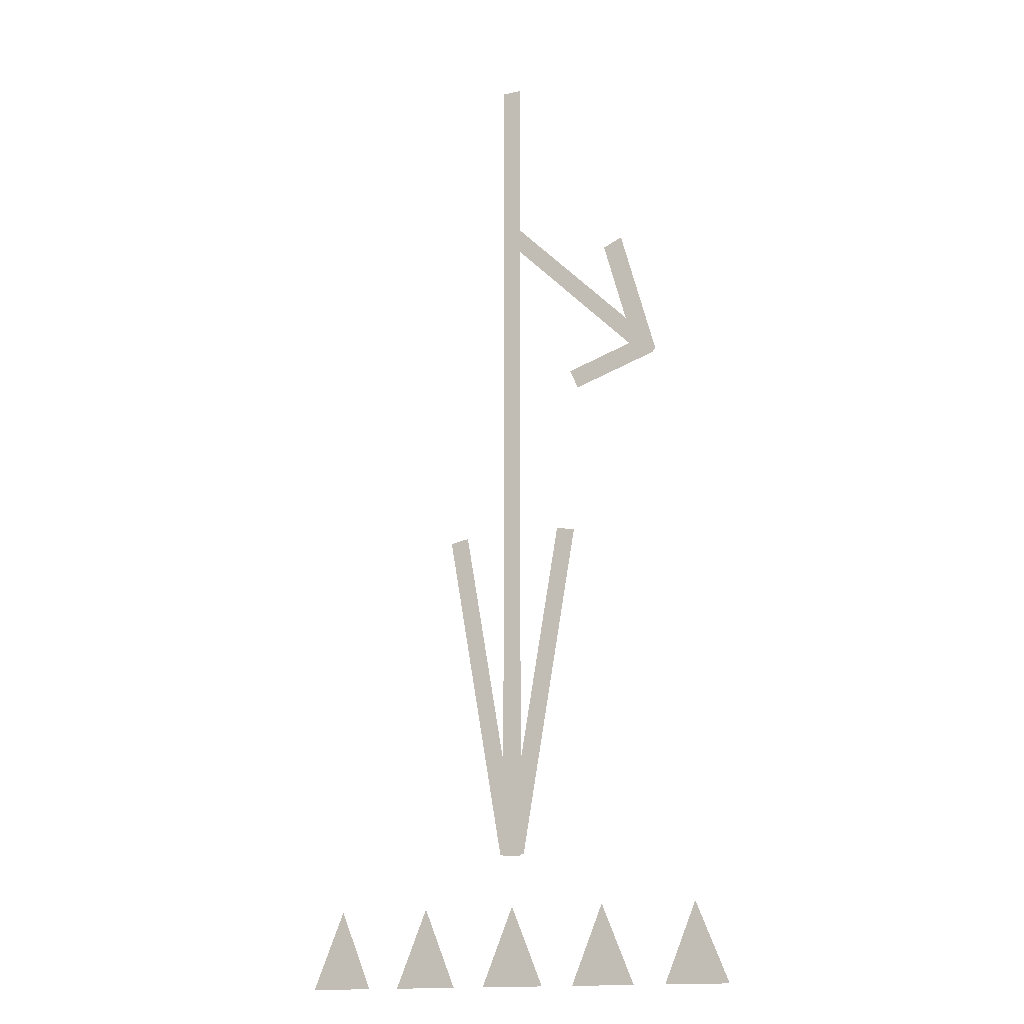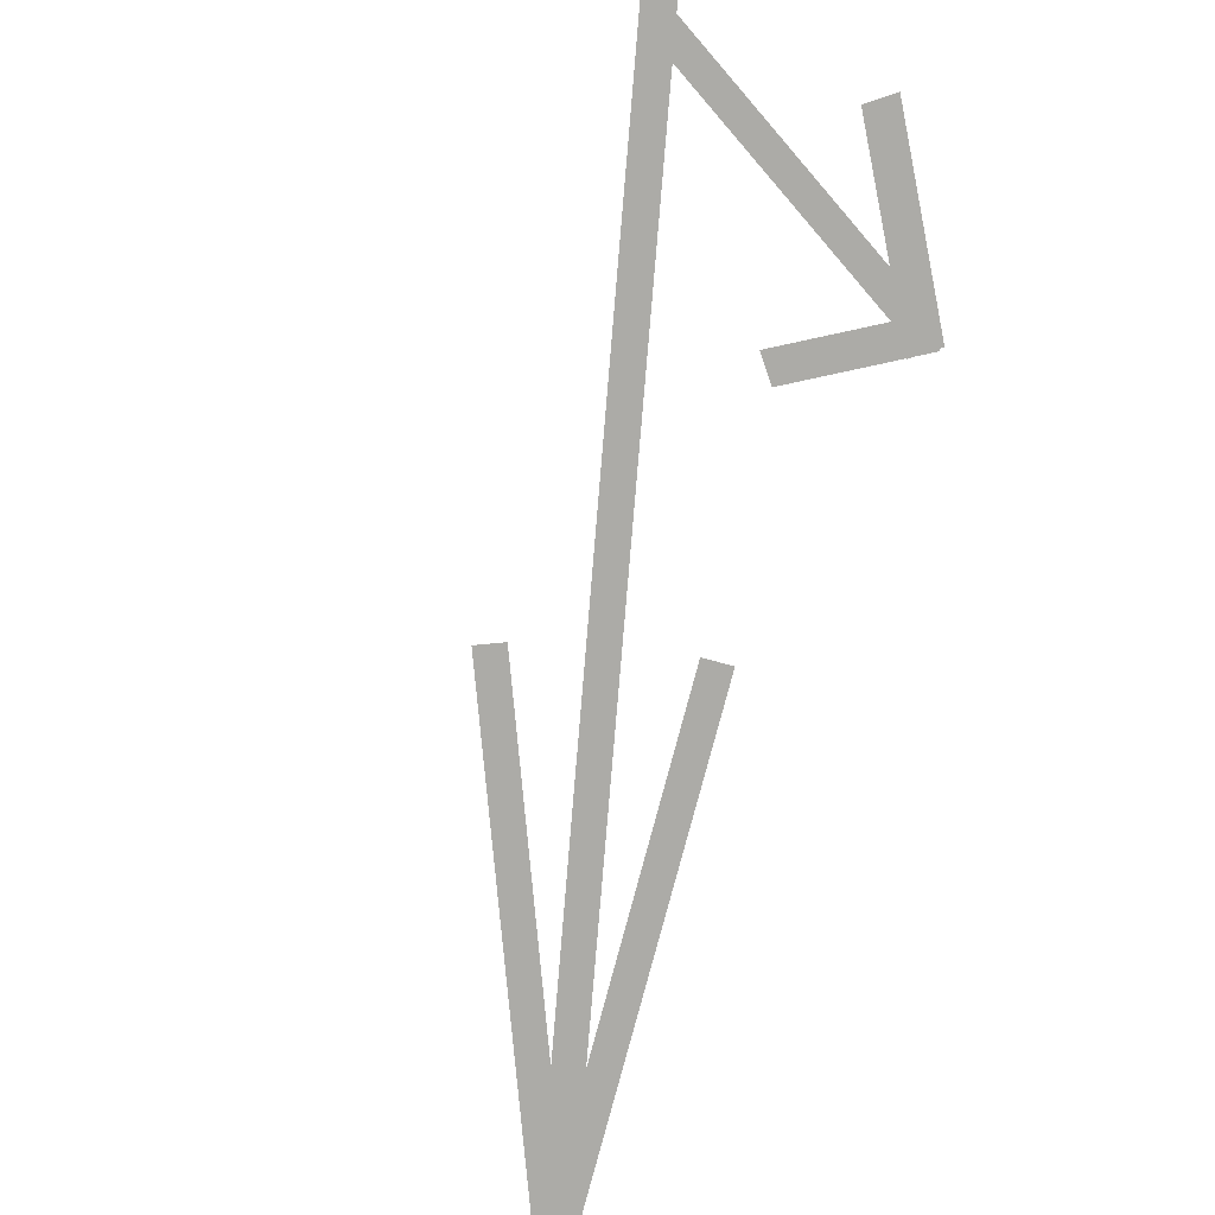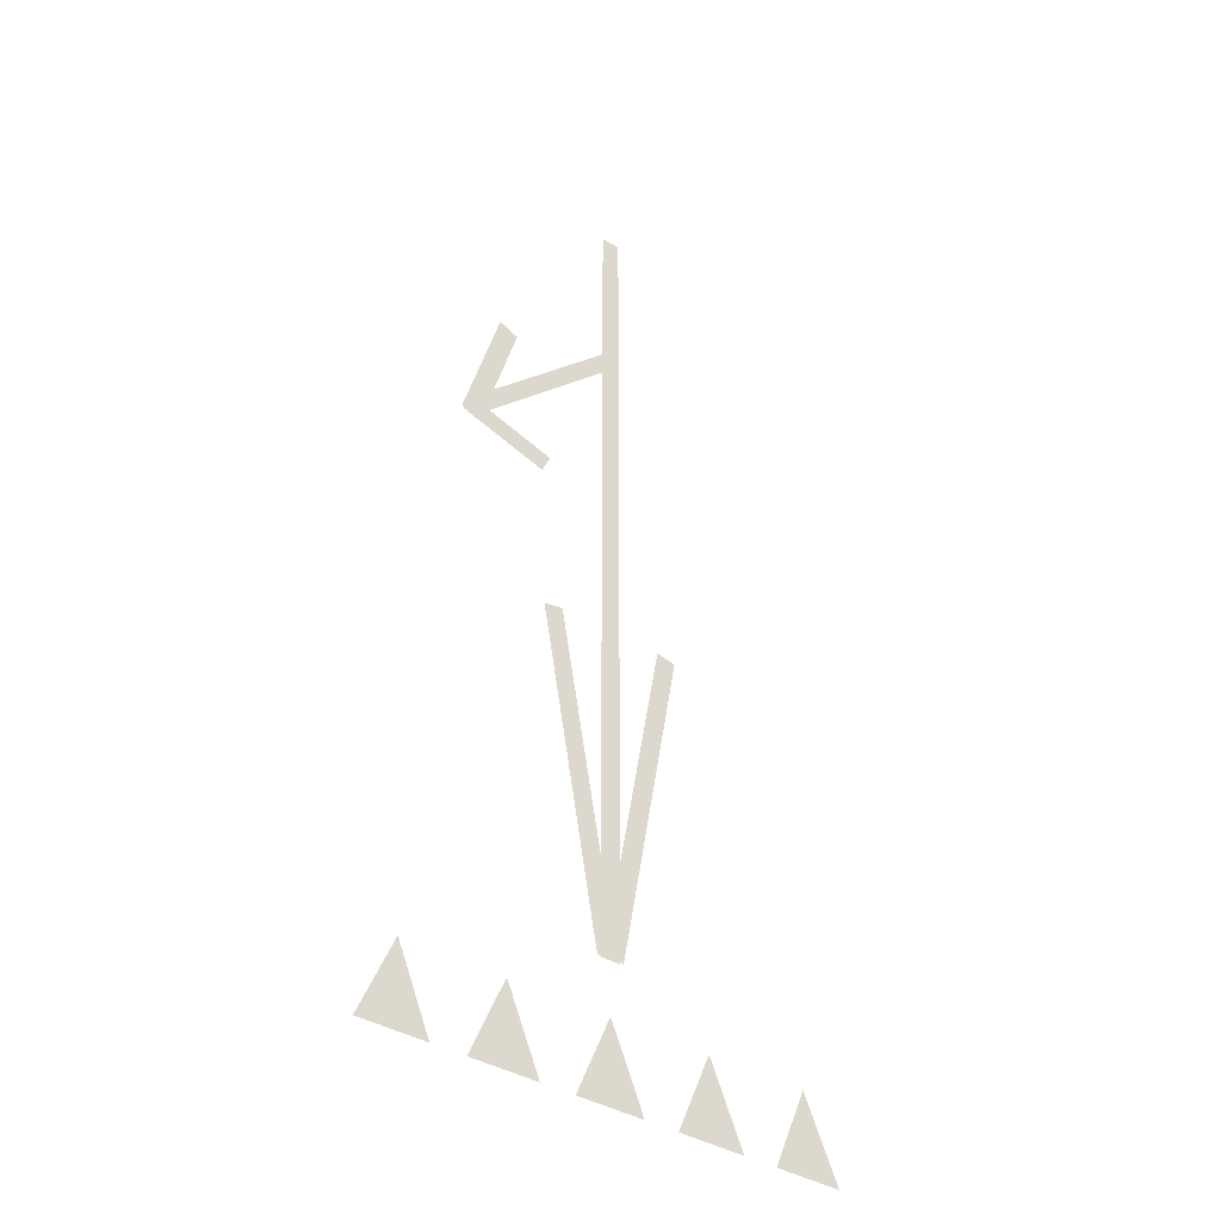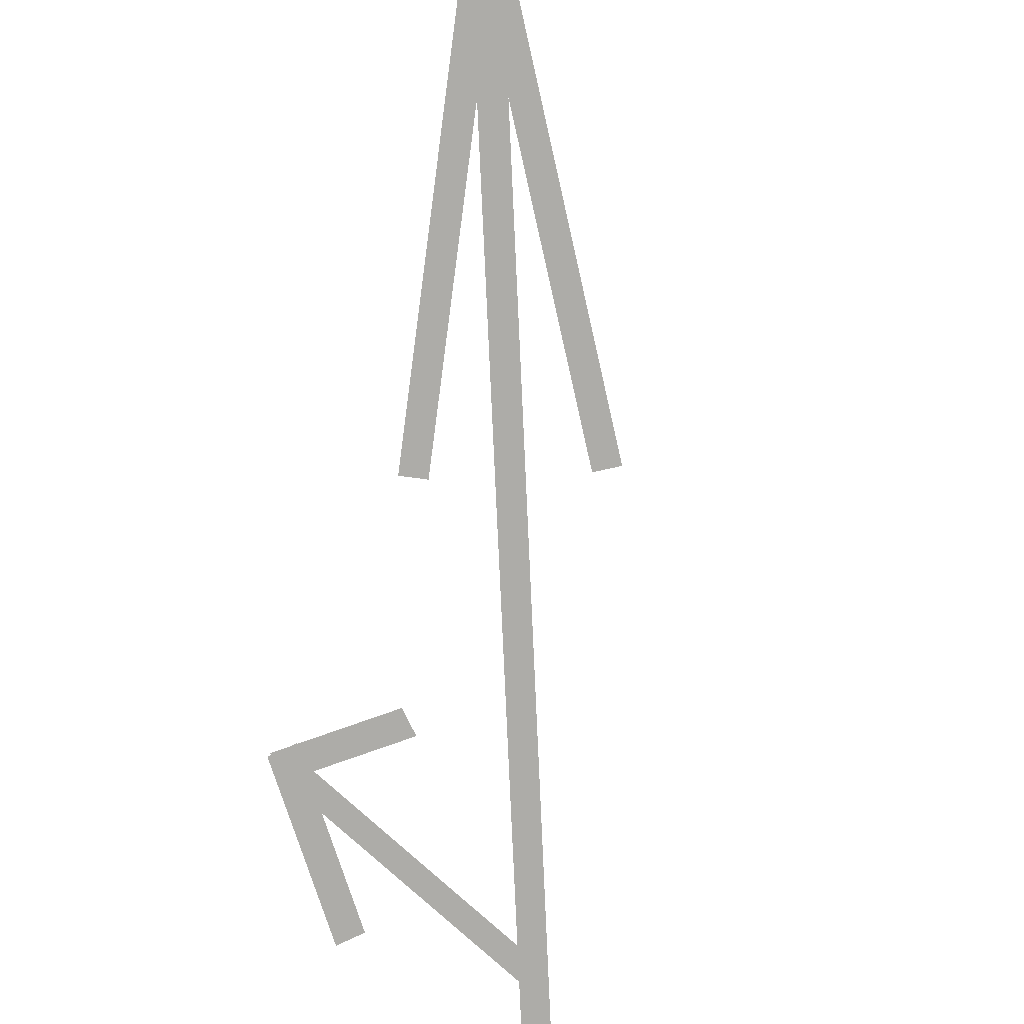
<metadata>
{"format":"obj","ext":"obj","renderer":"f3d","projection":"perspective","resolution":1024,"background":"white","views":[{"elev":-15.4,"azim":26.0,"up":"+Z"},{"elev":-76.2,"azim":-4.7,"up":"+Y"},{"elev":-39.9,"azim":143.1,"up":"+Z"},{"elev":-76.7,"azim":-177.4,"up":"+Y"}]}
</metadata>
<code>
o Curve
v 0.01361 0 -0.05213
v 0.01481 0 -0.05213
v 0.01481 0 -0.000141
v 0.01361 0 -0.000141
f 4 2 1
f 4 3 2
o Curve
v 0.01361 0 -0.05213
v 0.01481 0 -0.05213
v 0.01481 0 -0.000141
v 0.01361 0 -0.000141
f 8 6 5
f 8 7 6
o Curve.001
v 0.01383 0 -0.05186
v 0.01501 0 -0.05207
v 0.0186 0 -0.03173
v 0.01741 0 -0.03152
f 9 11 10
f 12 11 9
o Curve.001
v 0.01383 0 -0.05186
v 0.01501 0 -0.05207
v 0.0186 0 -0.03173
v 0.01741 0 -0.03152
f 13 15 14
f 16 15 13
o Curve.002
v 0.01341 0 -0.05207
v 0.0146 0 -0.05186
v 0.01101 0 -0.03152
v 0.009828 0 -0.03173
f 20 18 17
f 20 19 18
o Curve.002
v 0.01341 0 -0.05207
v 0.0146 0 -0.05186
v 0.01101 0 -0.03152
v 0.009828 0 -0.03173
f 24 22 21
f 24 23 22
o Curve.003
v 0.002213 0 -0.05521
v 0.004211 0 -0.06001
v 0.000212 0 -0.06001
v 0.002213 0 -0.05521
f 28 26 27
o Curve.003
v 0.002213 0 -0.05521
v 0.004211 0 -0.06001
v 0.000212 0 -0.06001
v 0.002213 0 -0.05521
f 32 30 31
o Curve.004
v 0.008213 0 -0.05521
v 0.01021 0 -0.06001
v 0.006212 0 -0.06001
v 0.008213 0 -0.05521
f 36 34 35
o Curve.004
v 0.008213 0 -0.05521
v 0.01021 0 -0.06001
v 0.006212 0 -0.06001
v 0.008213 0 -0.05521
f 40 38 39
o Curve.005
v 0.01421 0 -0.05521
v 0.01621 0 -0.06001
v 0.01221 0 -0.06001
v 0.01421 0 -0.05521
f 44 42 43
o Curve.005
v 0.01421 0 -0.05521
v 0.01621 0 -0.06001
v 0.01221 0 -0.06001
v 0.01421 0 -0.05521
f 48 46 47
o Curve.006
v 0.02021 0 -0.05521
v 0.02221 0 -0.06001
v 0.01821 0 -0.06001
v 0.02021 0 -0.05521
f 52 50 51
o Curve.006
v 0.02021 0 -0.05521
v 0.02221 0 -0.06001
v 0.01821 0 -0.06001
v 0.02021 0 -0.05521
f 56 54 55
o Curve.007
v 0.02621 0 -0.05521
v 0.02821 0 -0.06001
v 0.02421 0 -0.06001
v 0.02621 0 -0.05521
f 60 58 59
o Curve.007
v 0.02621 0 -0.05521
v 0.02821 0 -0.06001
v 0.02421 0 -0.06001
v 0.02621 0 -0.05521
f 64 62 63
o Curve.008
v 0.02291 0 -0.02011
v 0.02383 0 -0.01946
v 0.01484 0 -0.01051
v 0.01392 0 -0.01115
v 0.02291 0 -0.02011
f 68 66 69
f 68 67 66
o Curve.008
v 0.02291 0 -0.02011
v 0.02383 0 -0.01946
v 0.01484 0 -0.01051
v 0.01392 0 -0.01115
v 0.02291 0 -0.02011
f 73 71 74
f 73 72 71
o Curve.009
v 0.0243 0 -0.02064
v 0.02378 0 -0.01944
v 0.01843 0 -0.02108
v 0.01895 0 -0.02227
v 0.0243 0 -0.02064
f 77 79 78
f 76 79 77
o Curve.009
v 0.0243 0 -0.02064
v 0.02378 0 -0.01944
v 0.01843 0 -0.02108
v 0.01895 0 -0.02227
v 0.0243 0 -0.02064
f 82 84 83
f 81 84 82
o Curve.010
v 0.02322 0 -0.021
v 0.02442 0 -0.02049
v 0.02215 0 -0.01237
v 0.02095 0 -0.01288
v 0.02322 0 -0.021
f 88 86 89
f 88 87 86
o Curve.010
v 0.02322 0 -0.021
v 0.02442 0 -0.02049
v 0.02215 0 -0.01237
v 0.02095 0 -0.01288
v 0.02322 0 -0.021
f 93 91 94
f 93 92 91

</code>
